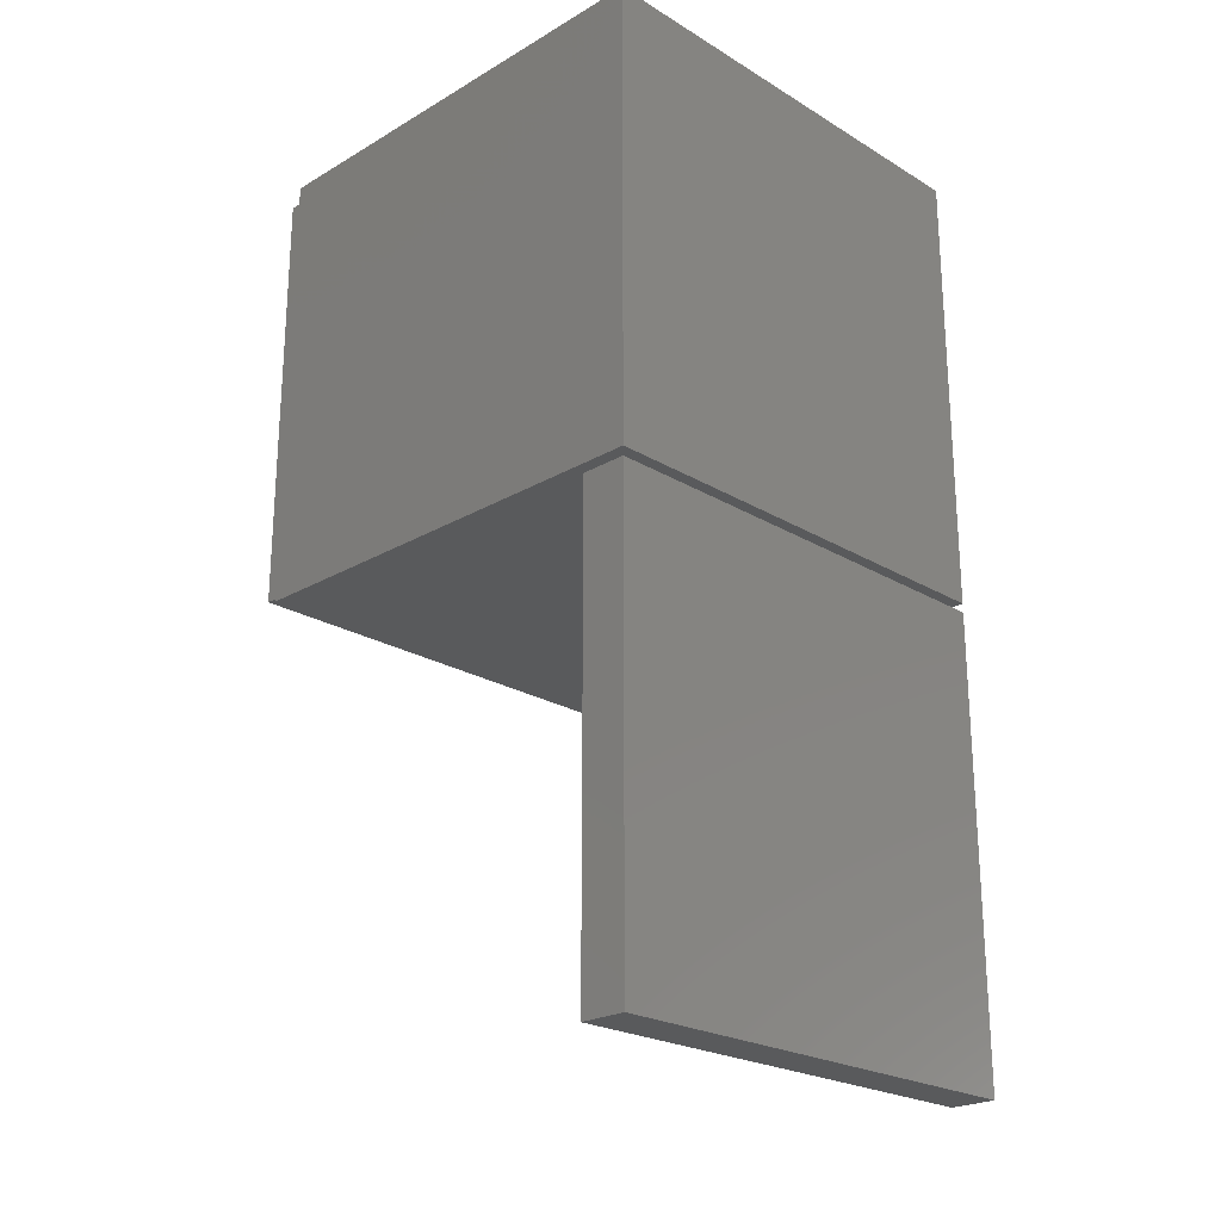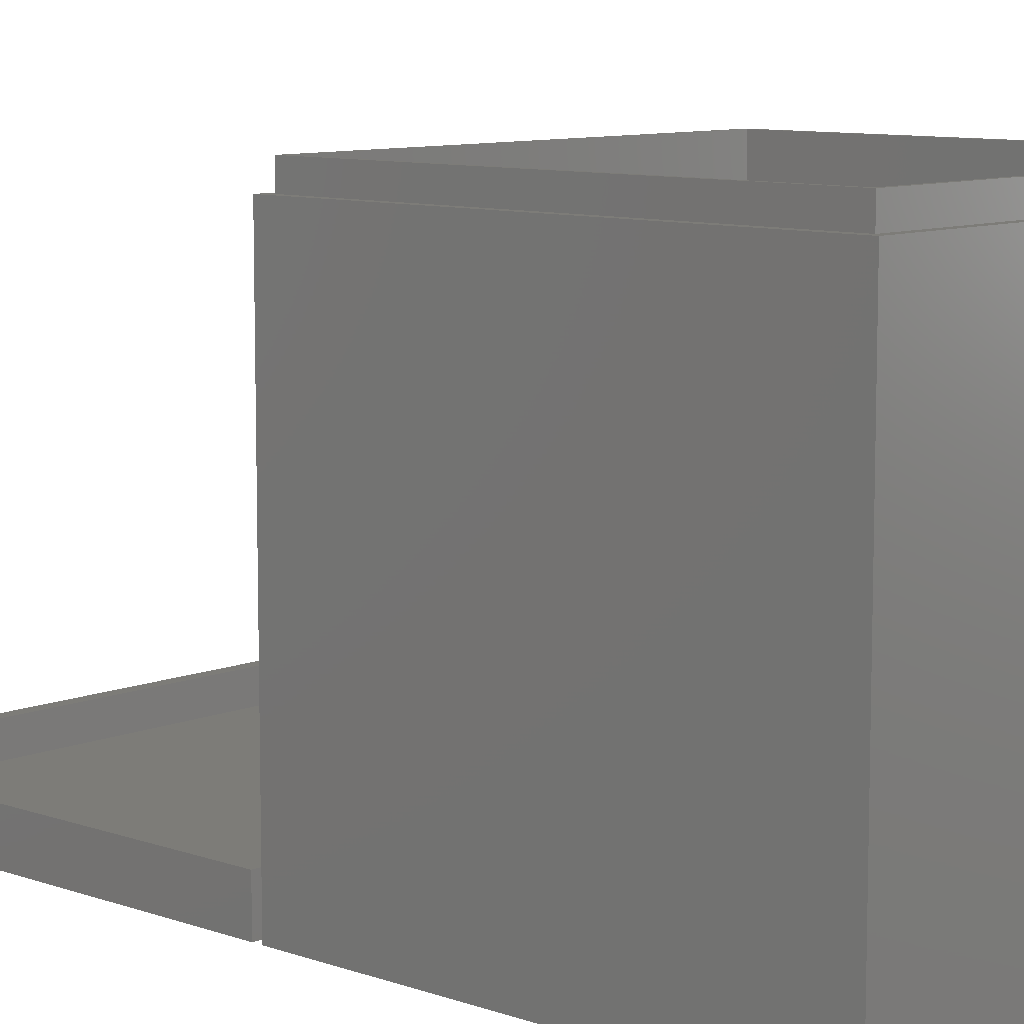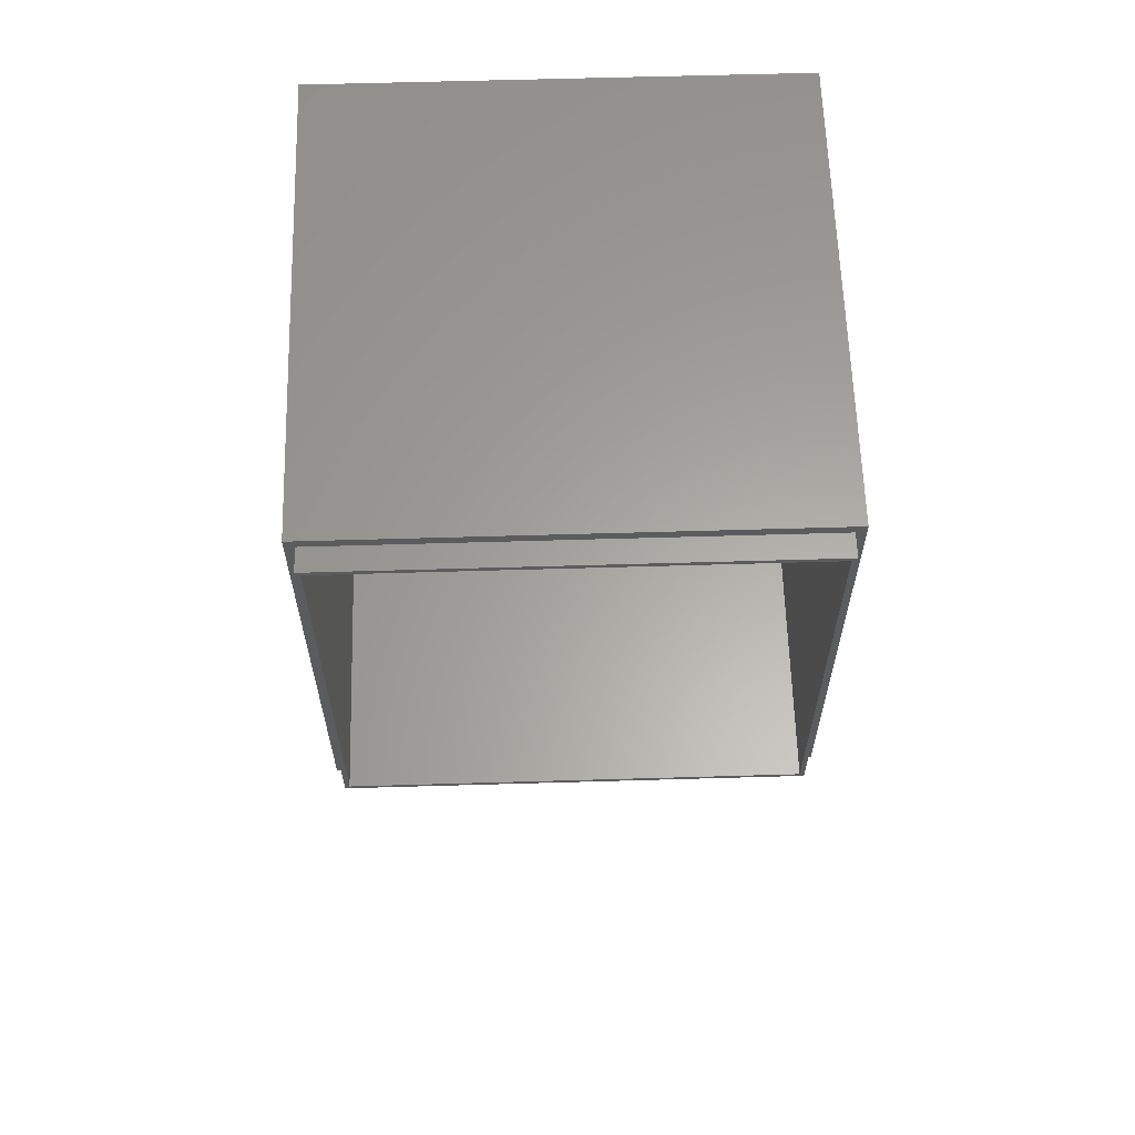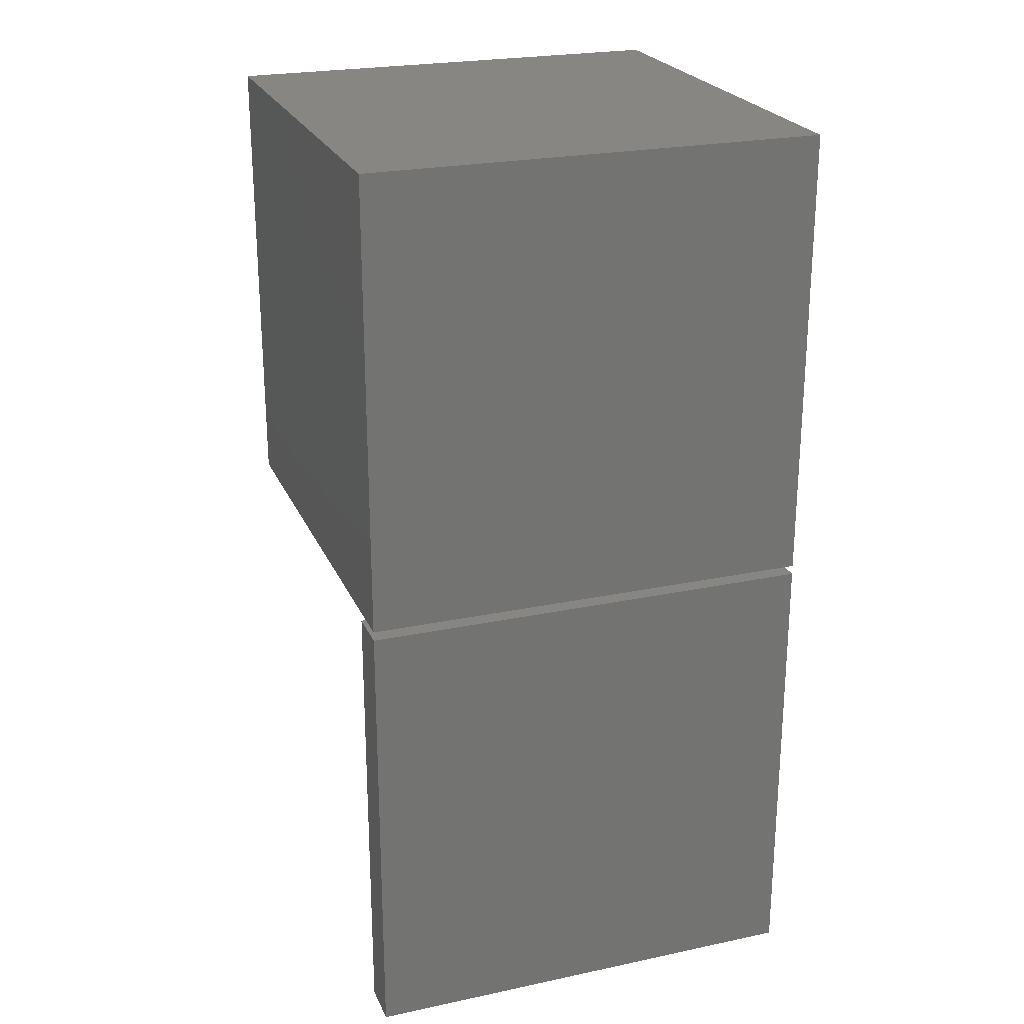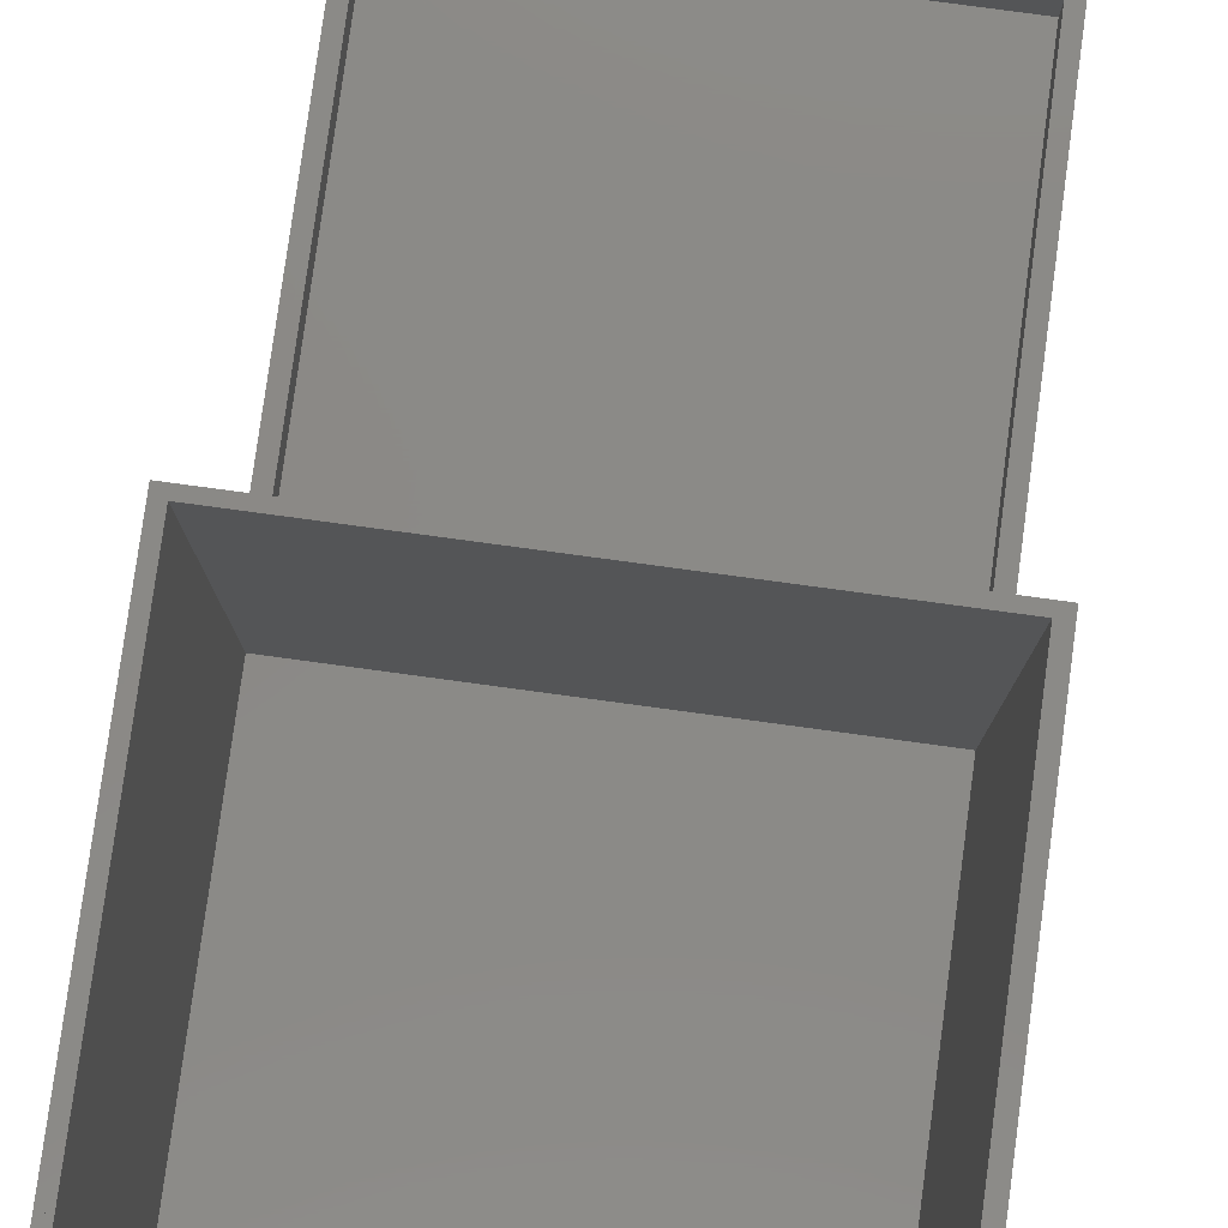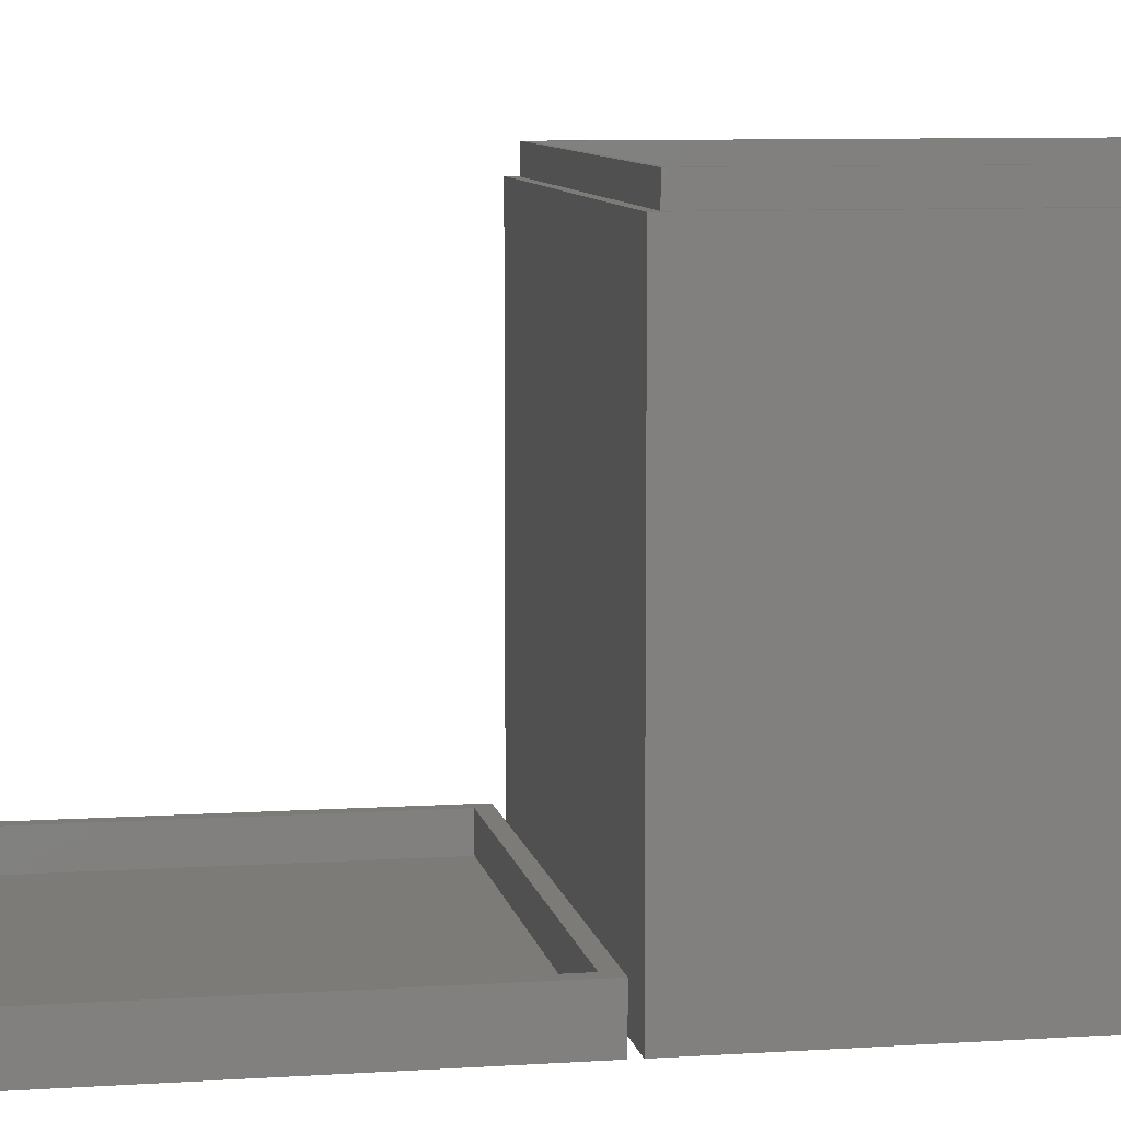
<metadata>
{"format":"stl","ext":"stl","renderer":"f3d","projection":"perspective","resolution":1024,"background":"white","views":[{"elev":-23.1,"azim":134.6,"up":"+Y"},{"elev":9.2,"azim":132.9,"up":"+Z"},{"elev":61.9,"azim":-1.7,"up":"+Y"},{"elev":23.9,"azim":160.6,"up":"+Y"},{"elev":79.4,"azim":-172.3,"up":"+Z"},{"elev":8.3,"azim":79.7,"up":"+Z"}]}
</metadata>
<code>
# stl→obj: 48 verts, 84 faces
v 0 0 0
v 0 0 100
v 0 100 0
v 0 100 100
v 100 0 0
v 100 0 100
v 100 100 0
v 100 100 100
v 2 2 100
v 2 98 100
v 98 2 100
v 98 98 100
v 2 2 105
v 2 98 105
v 98 2 105
v 98 98 105
v 3 3 105
v 3 97 105
v 97 3 105
v 97 97 105
v 3 97 13
v 3 3 13
v 97 3 13
v 97 97 13
v 3 3 6
v 3 3 9
v 3 97 6
v 3 97 9
v 97 3 6
v 97 3 9
v 97 97 6
v 97 97 9
v 0 -102 1.225e-14
v 0 -102 10
v 0 -2 0
v 0 -2 10
v 100 -102 1.225e-14
v 100 -102 10
v 100 -2 0
v 100 -2 10
v 3 -99 10
v 3 -5 10
v 97 -99 10
v 97 -5 10
v 3 -5 3
v 3 -99 3
v 97 -99 3
v 97 -5 3
f 1 2 3
f 3 2 4
f 2 1 5
f 6 2 5
f 1 3 5
f 5 3 7
f 3 4 7
f 7 4 8
f 9 2 6
f 10 4 9
f 11 9 6
f 4 2 9
f 8 4 10
f 8 12 6
f 8 10 12
f 12 11 6
f 6 5 7
f 8 6 7
f 9 13 10
f 10 13 14
f 13 9 11
f 15 13 11
f 15 11 12
f 16 15 12
f 10 14 12
f 12 14 16
f 17 13 15
f 18 14 17
f 19 17 15
f 14 13 17
f 16 14 18
f 16 20 15
f 16 18 20
f 20 19 15
f 21 18 17
f 22 21 17
f 19 23 17
f 17 23 22
f 20 24 19
f 19 24 23
f 24 20 18
f 21 24 18
f 23 24 21
f 22 23 21
f 25 26 27
f 27 26 28
f 26 25 29
f 30 26 29
f 25 27 29
f 29 27 31
f 27 28 31
f 31 28 32
f 30 32 28
f 26 30 28
f 30 29 31
f 32 30 31
f 33 34 35
f 35 34 36
f 34 33 37
f 38 34 37
f 33 35 37
f 37 35 39
f 35 36 39
f 39 36 40
f 41 34 38
f 42 36 41
f 43 41 38
f 36 34 41
f 40 36 42
f 40 44 38
f 40 42 44
f 44 43 38
f 38 37 39
f 40 38 39
f 45 42 41
f 46 45 41
f 43 47 41
f 41 47 46
f 44 48 43
f 43 48 47
f 48 44 42
f 45 48 42
f 47 48 45
f 46 47 45

</code>
